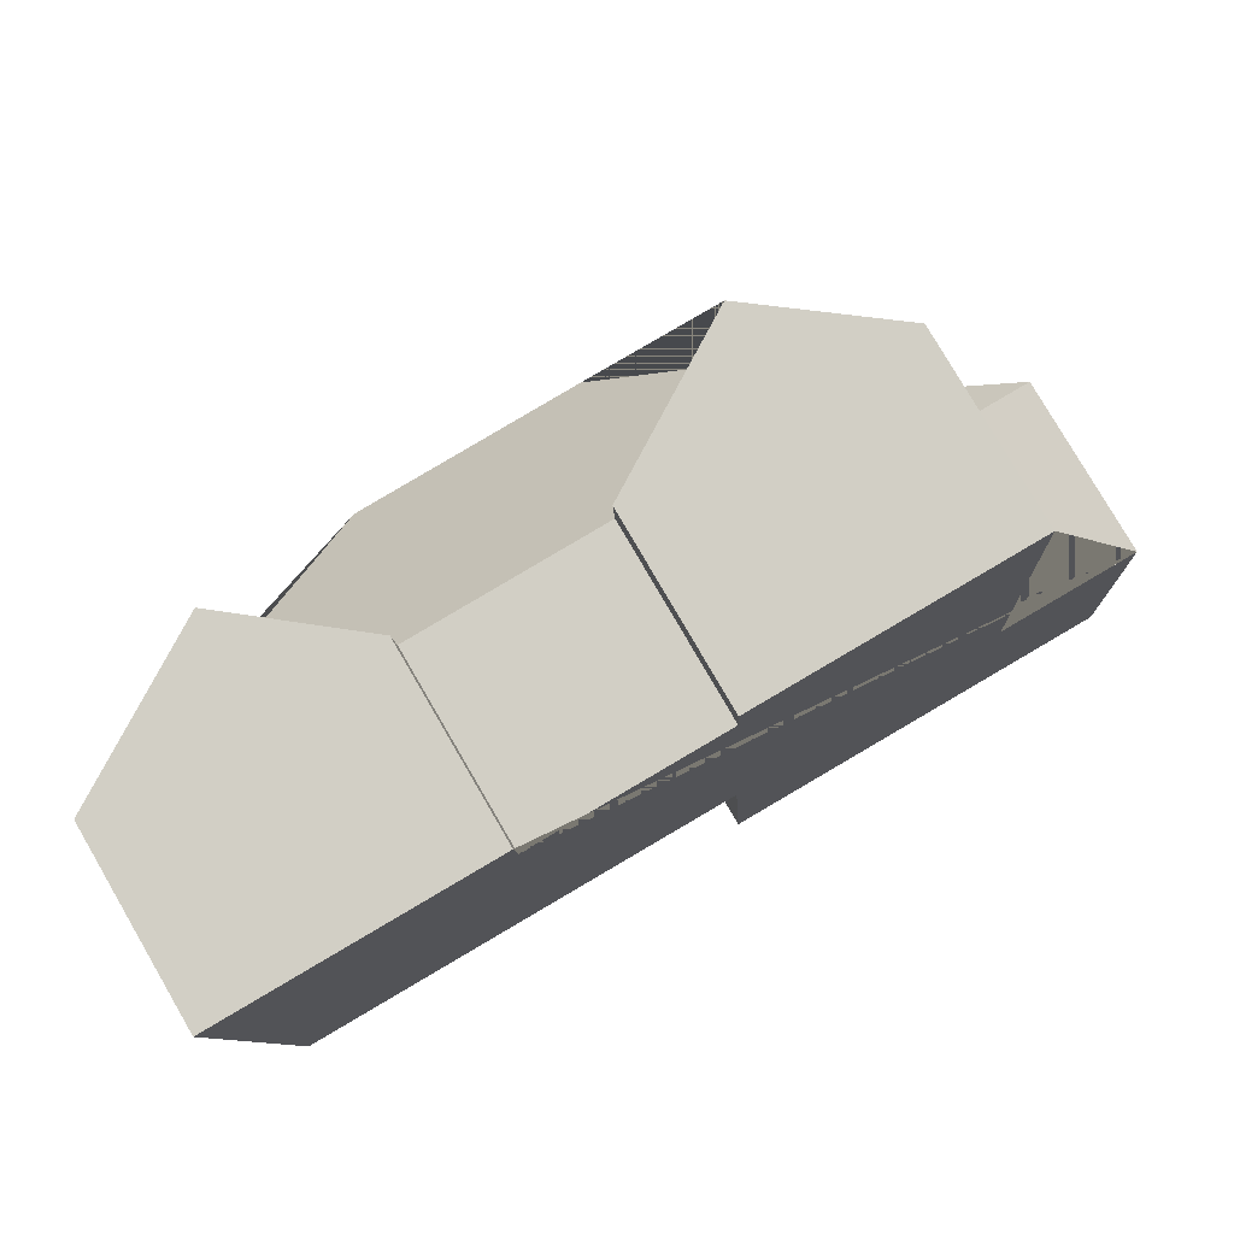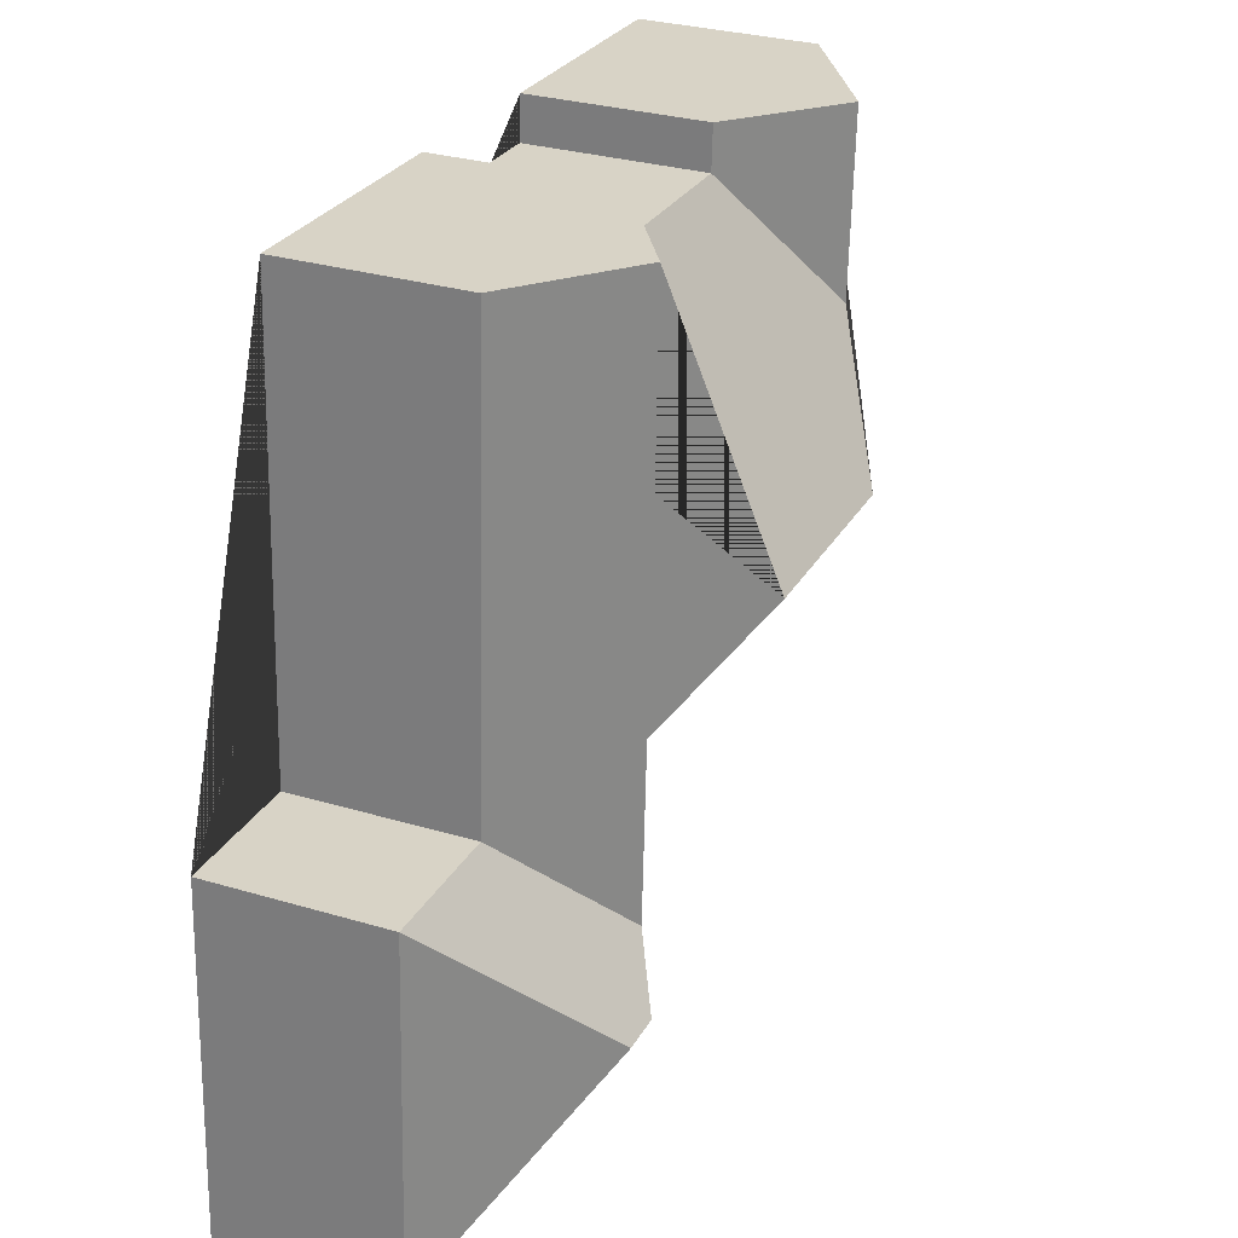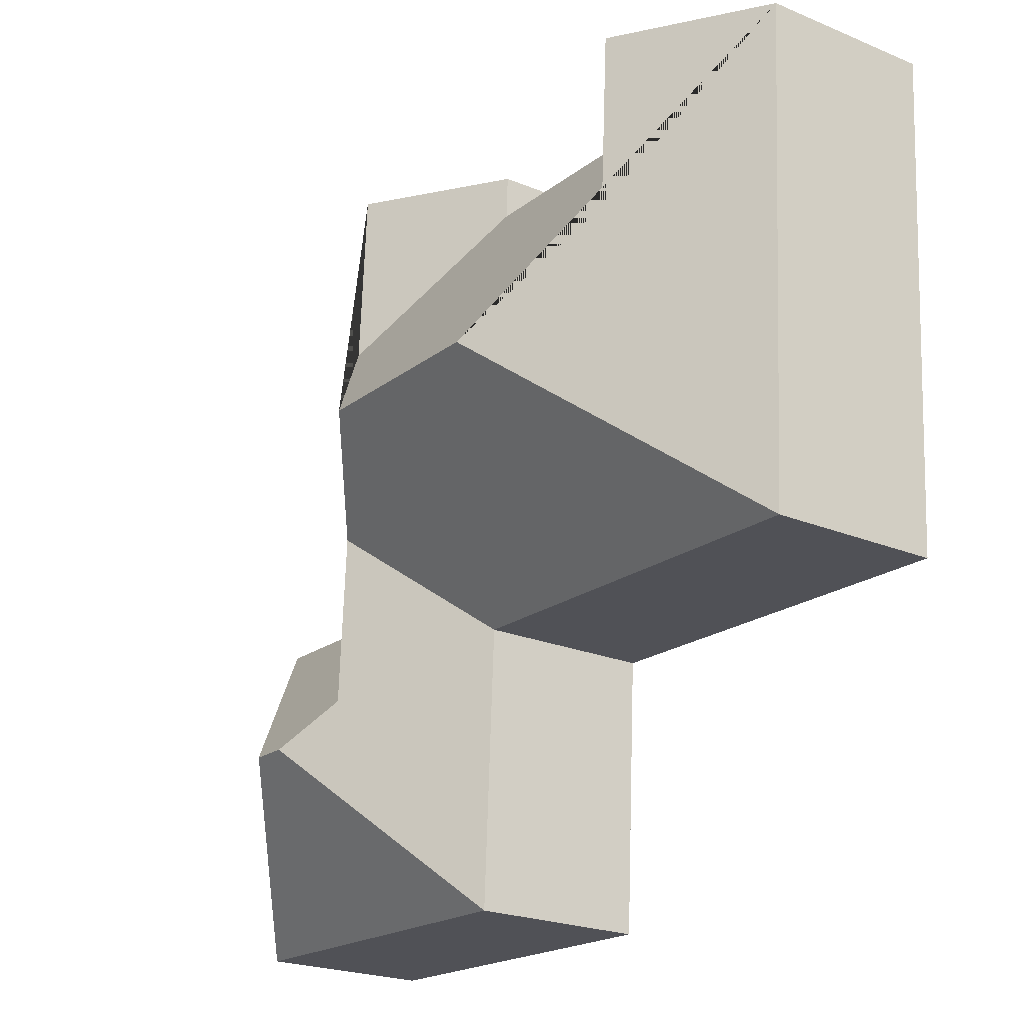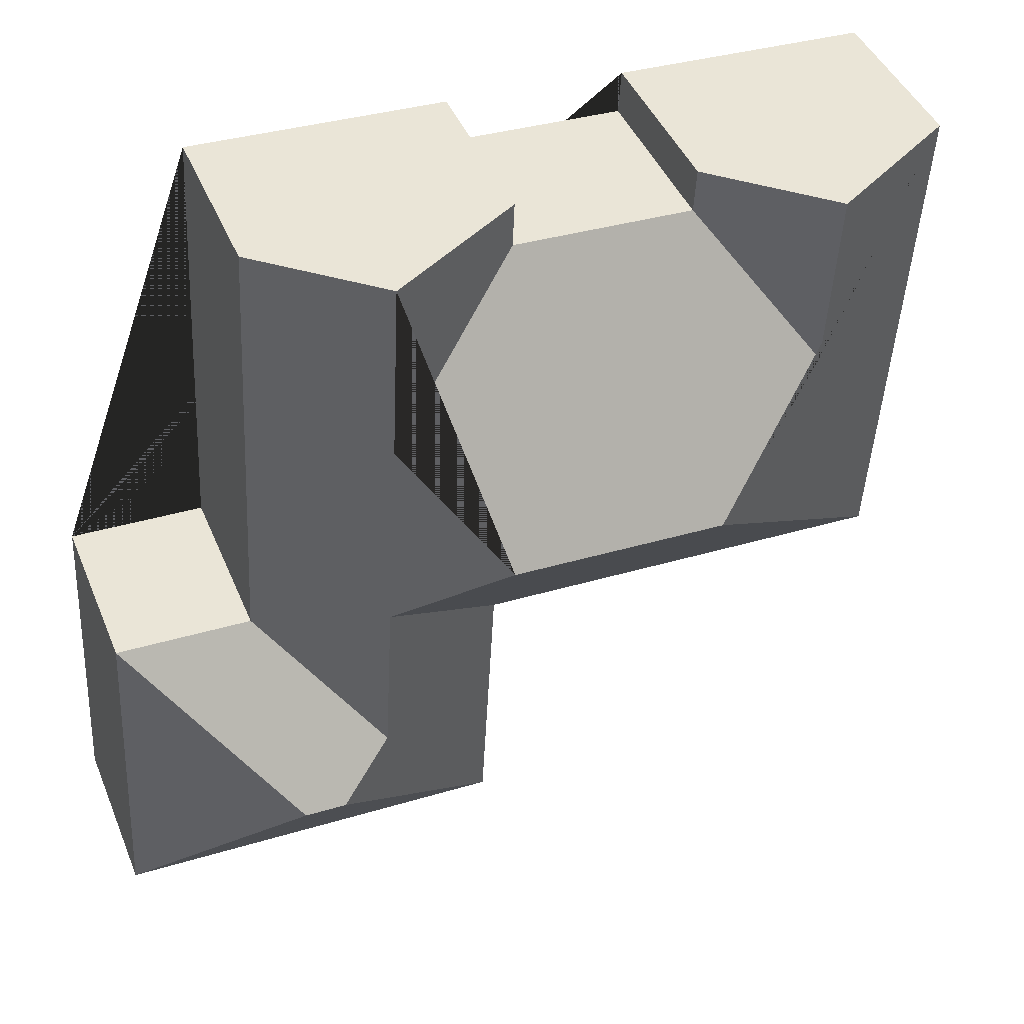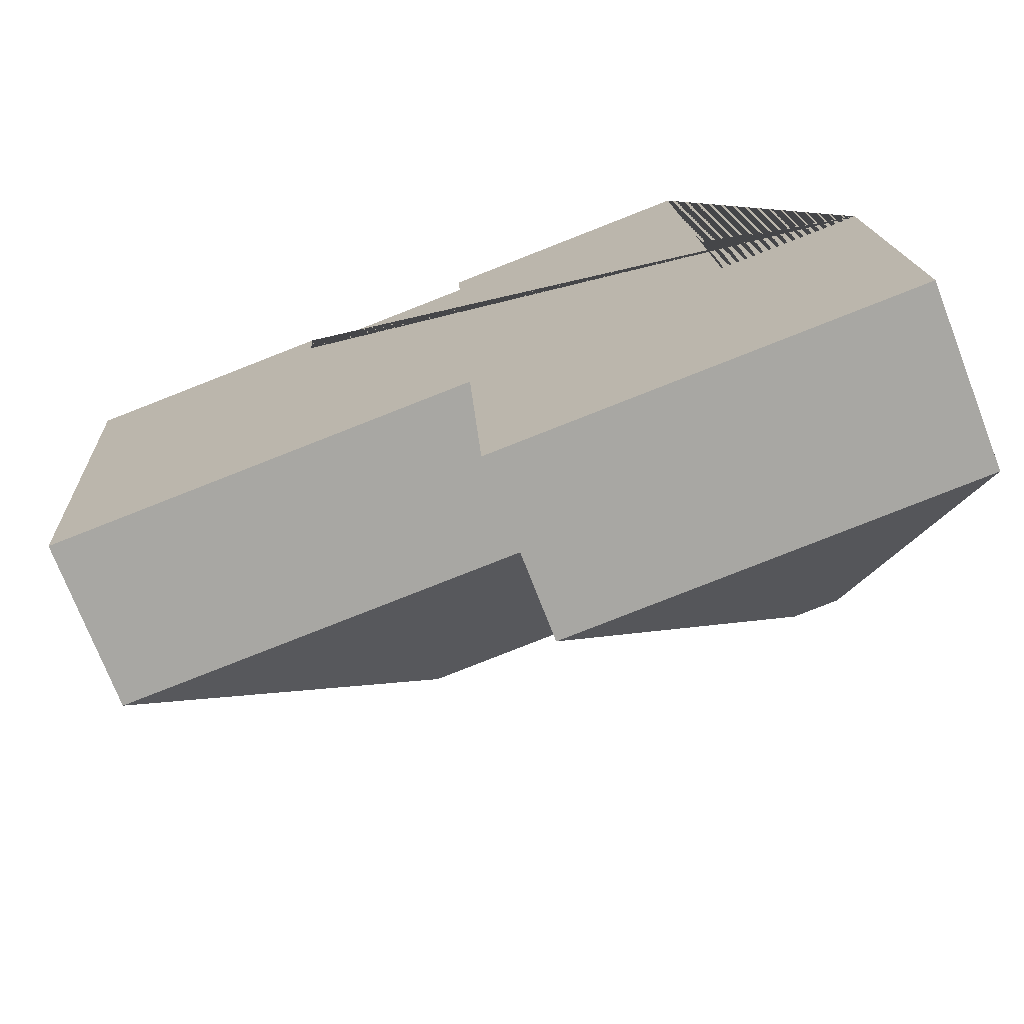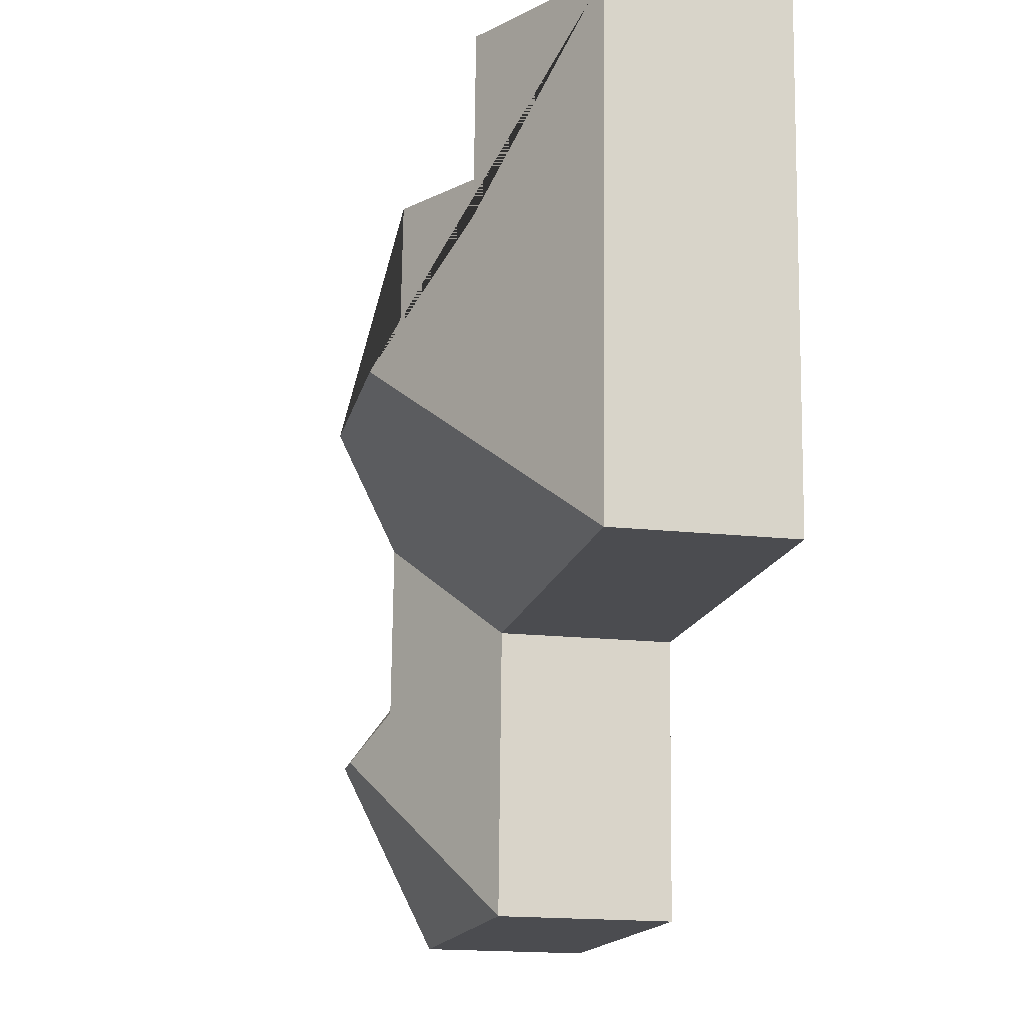
<metadata>
{"format":"obj","ext":"obj","renderer":"f3d","projection":"perspective","resolution":1024,"background":"white","views":[{"elev":79.0,"azim":-30.2,"up":"+Z"},{"elev":30.5,"azim":113.3,"up":"+Z"},{"elev":-23.1,"azim":-125.0,"up":"+Z"},{"elev":43.9,"azim":158.3,"up":"+Z"},{"elev":-73.0,"azim":21.1,"up":"+Z"},{"elev":-18.4,"azim":-101.6,"up":"+Z"}]}
</metadata>
<code>
o CG10_500_040066_0003
v 385.5 75 -205.6
v 393.7 75 -352.9
v 326.9 75 -208.8
v 316.1 75 -16.77
v 323.8 127.6 -280.7
v 305.8 127.6 -281.7
v 280.8 113.2 -263.4
v 267.6 112.8 -19.49
v 271.5 113.2 -98.31
v 276.6 113.2 -188.8
v 233.4 145 -150
v 206 75 -22.96
v 206.8 75 -42.48
v 222.4 75 -362.5
v 215.8 75 -241.7
v 141.5 145 -155.3
v 128 75 -28.26
v 129.1 75 -46.88
v 81.08 112.9 -30.89
v 85.51 112.9 -108.4
v 30.95 75 -252.4
v 18.38 75 -34.41
v 385.5 0 -205.6
v 393.7 0 -352.9
v 222.4 0 -362.5
v 215.8 0 -241.7
v 30.95 0 -252.4
v 18.38 0 -34.41
v 128 0 -28.26
v 129.1 0 -46.88
v 206.8 0 -42.48
v 206 0 -22.96
v 316.1 0 -16.77
v 326.9 0 -208.8
f 13 12 8 9
f 6 7 3 1 5
f 1 2 5
f 14 2 5 6
f 8 4 3 7 10 11 9
f 13 18 20 16 11 9
f 19 17 18 20
f 22 19 20 16 21
f 16 11 10 15 21
f 15 14 6 7 10
f 22 19 17
f 12 8 4
f 23 24 25 26 27 28 29 30 31 32 33 34
f 1 23 24 2
f 2 24 25 14
f 14 25 26 15
f 15 26 27 21
f 21 27 28 22
f 22 28 29 17
f 17 29 30 18
f 18 30 31 13
f 13 31 32 12
f 12 32 33 4
f 4 33 34 3
f 3 34 23 1

</code>
